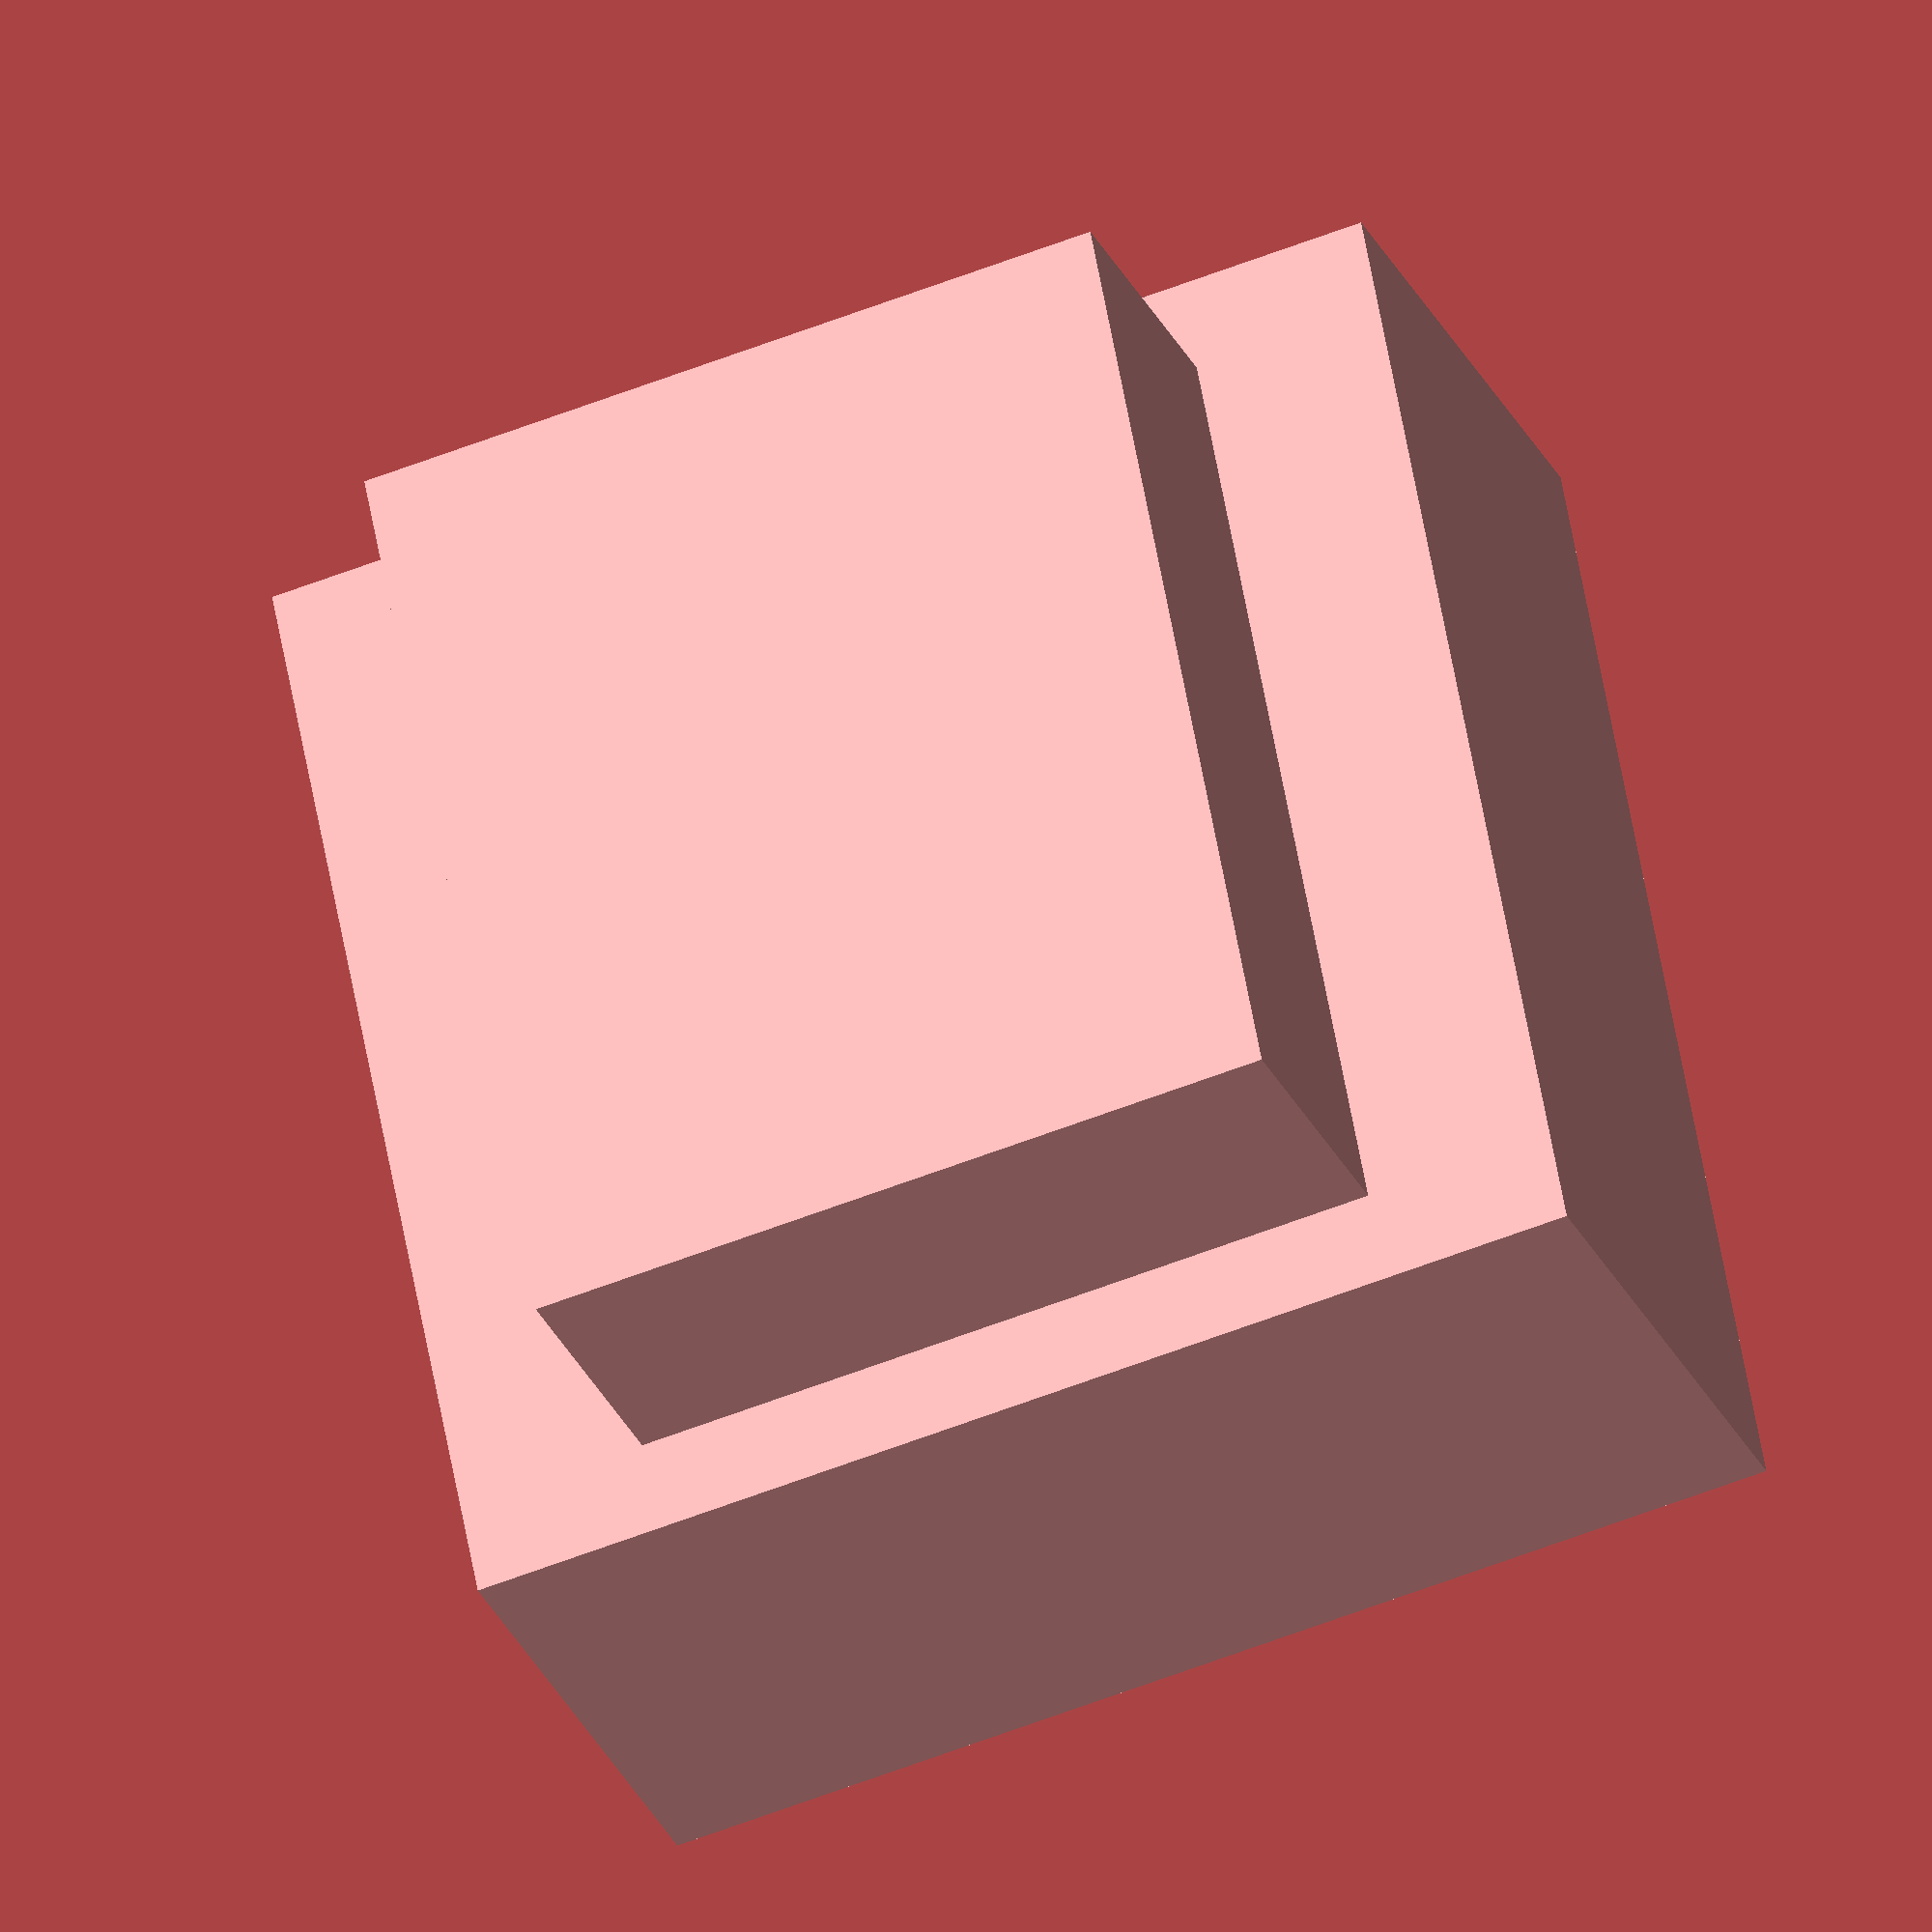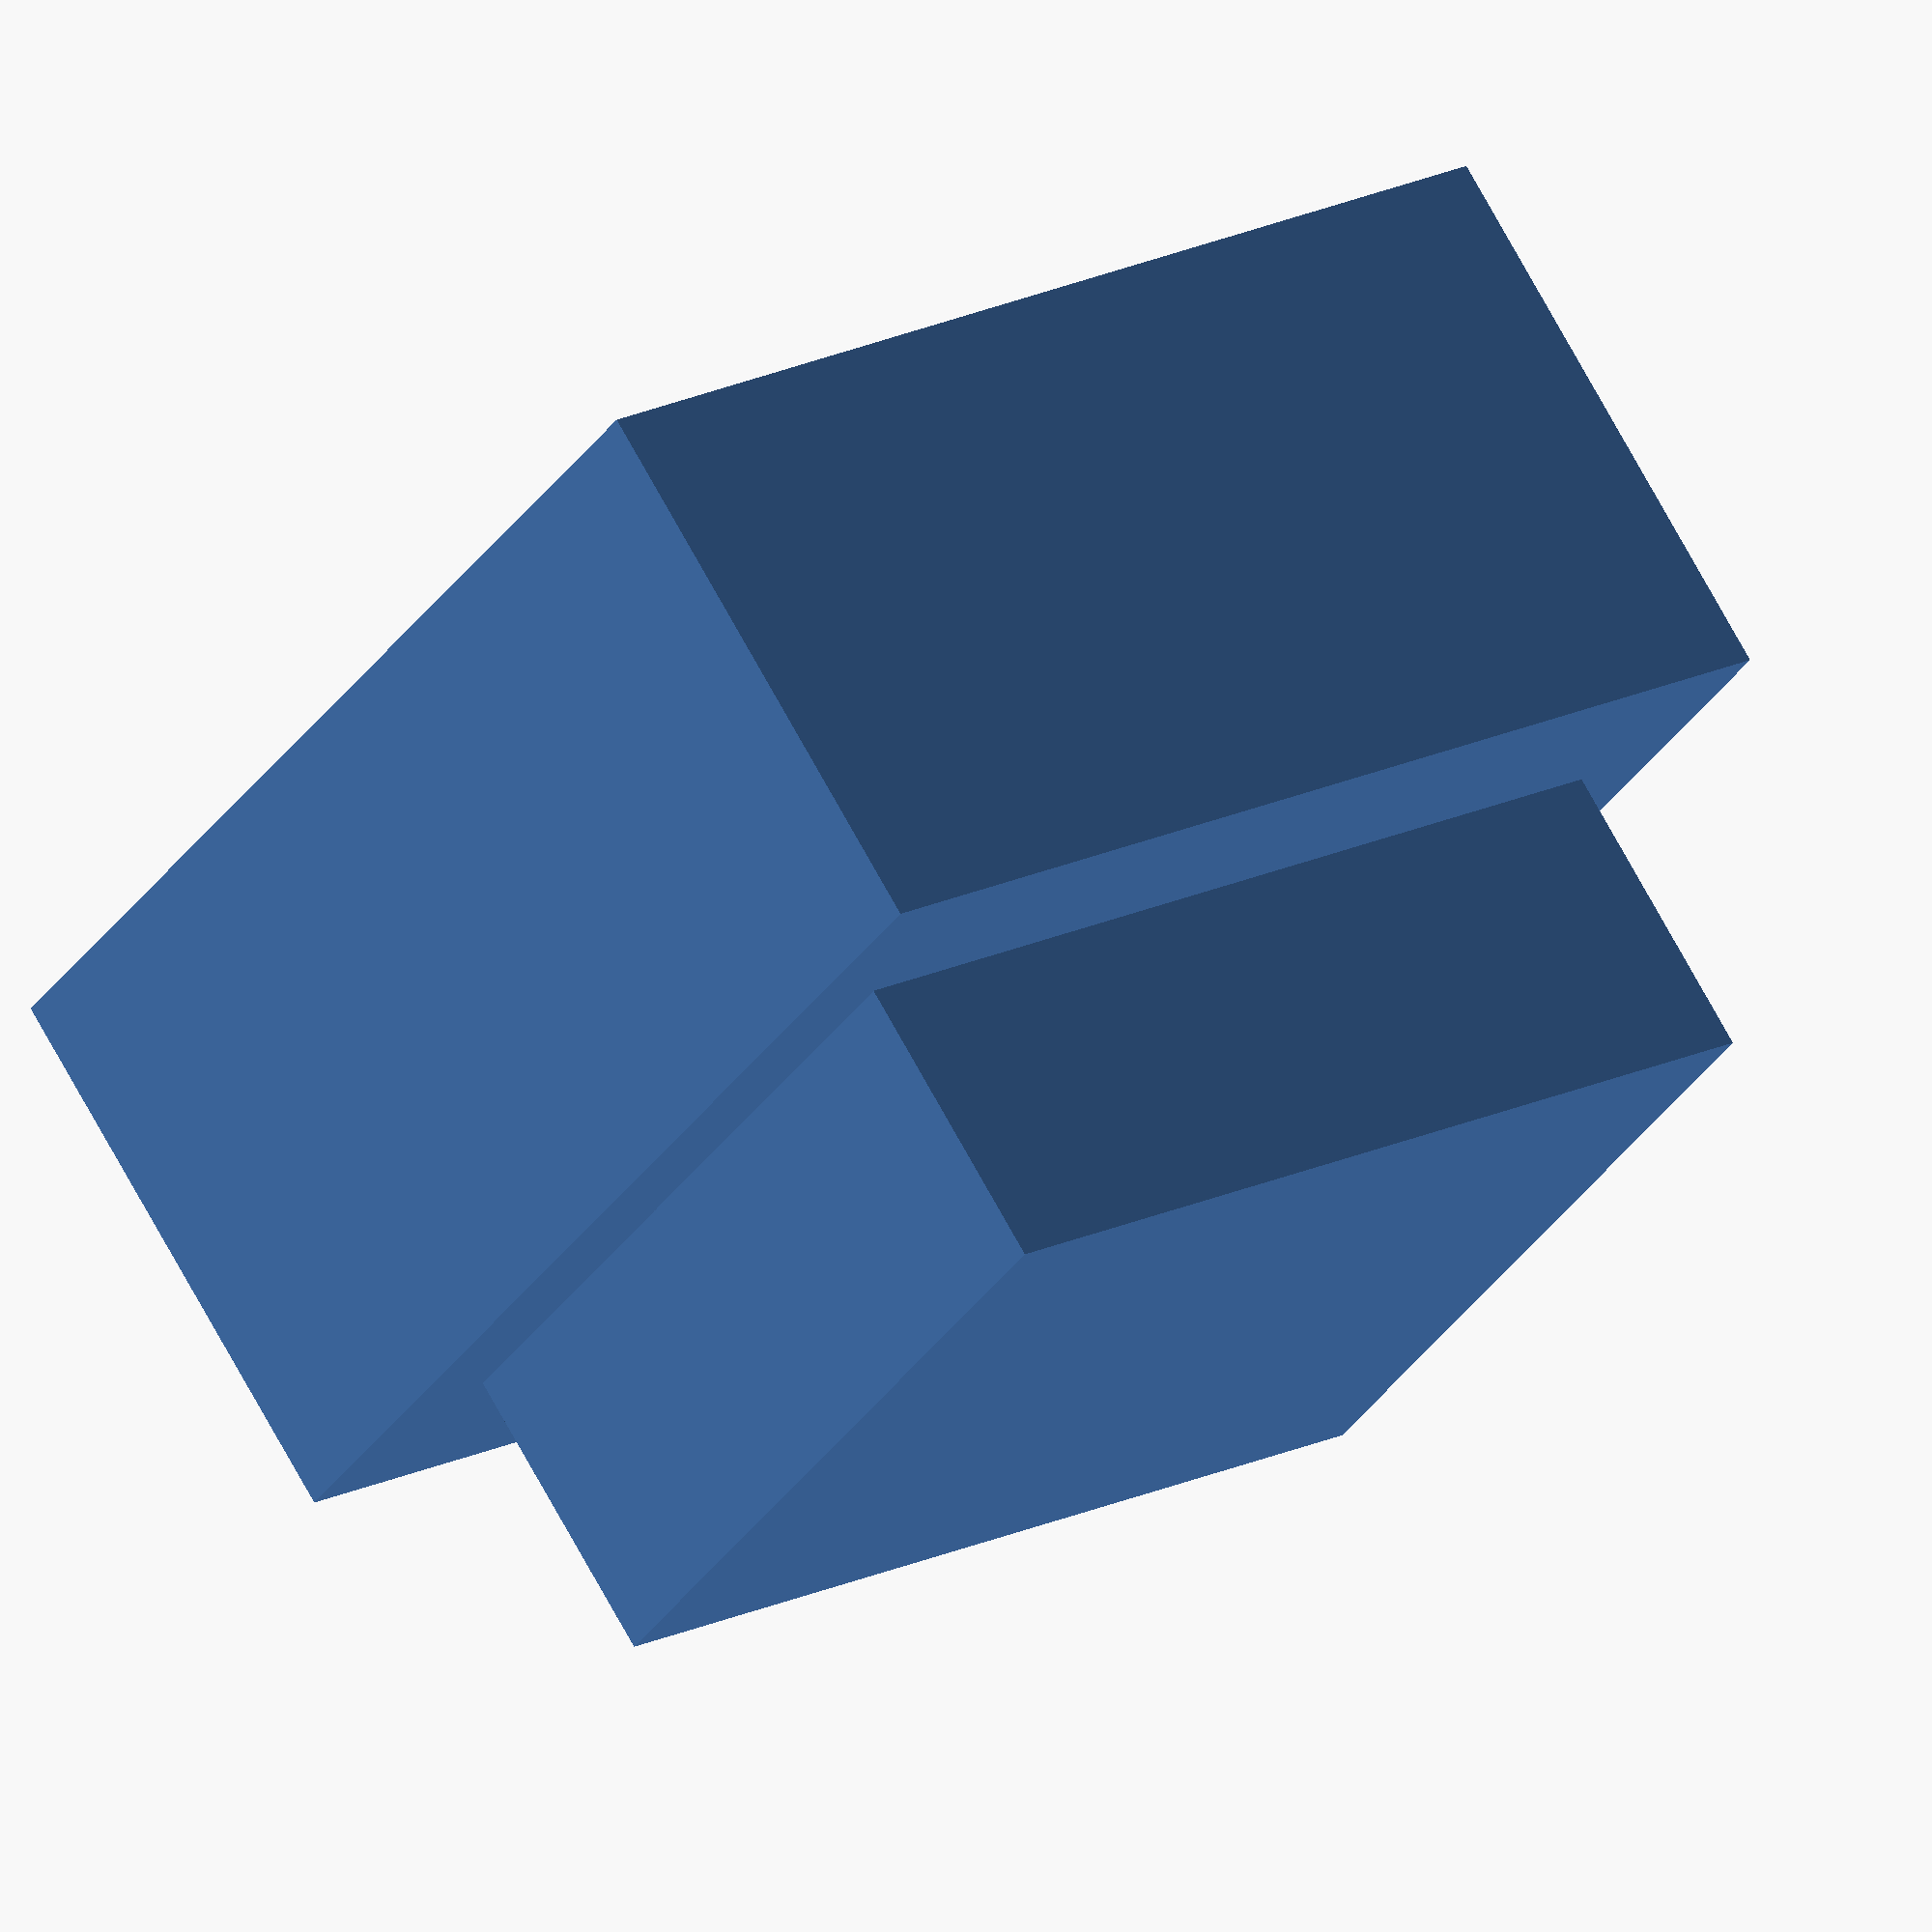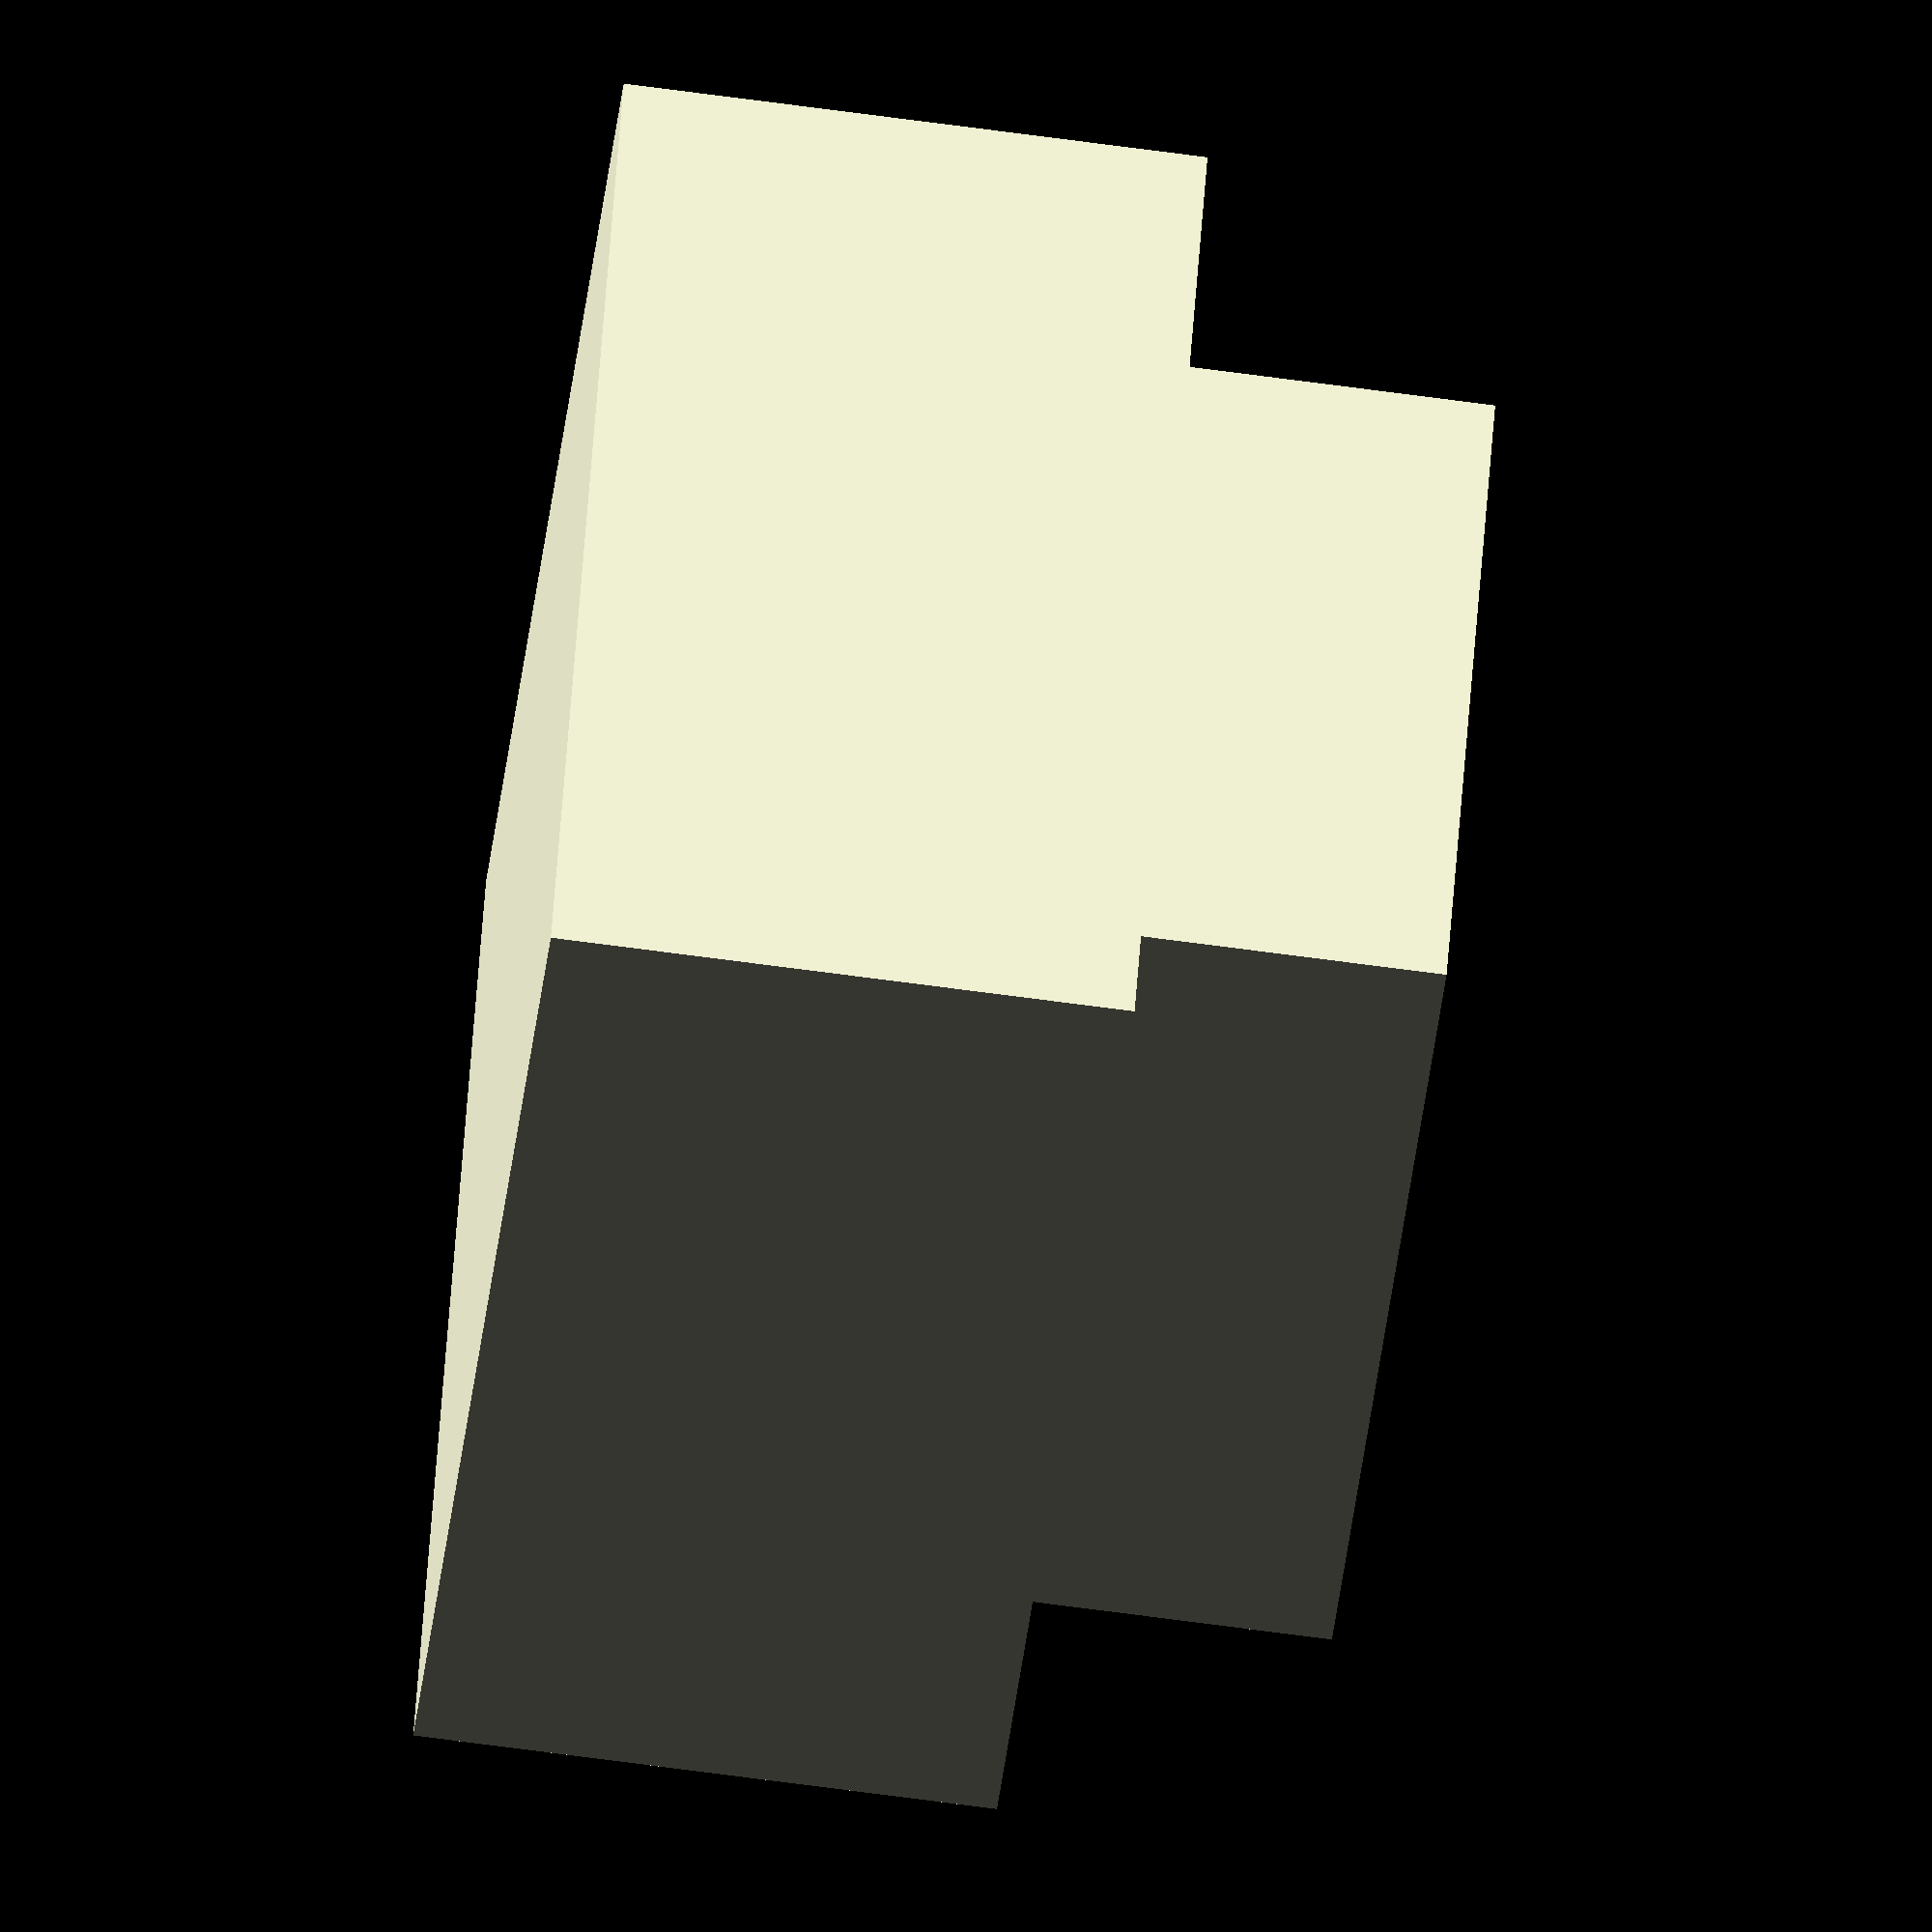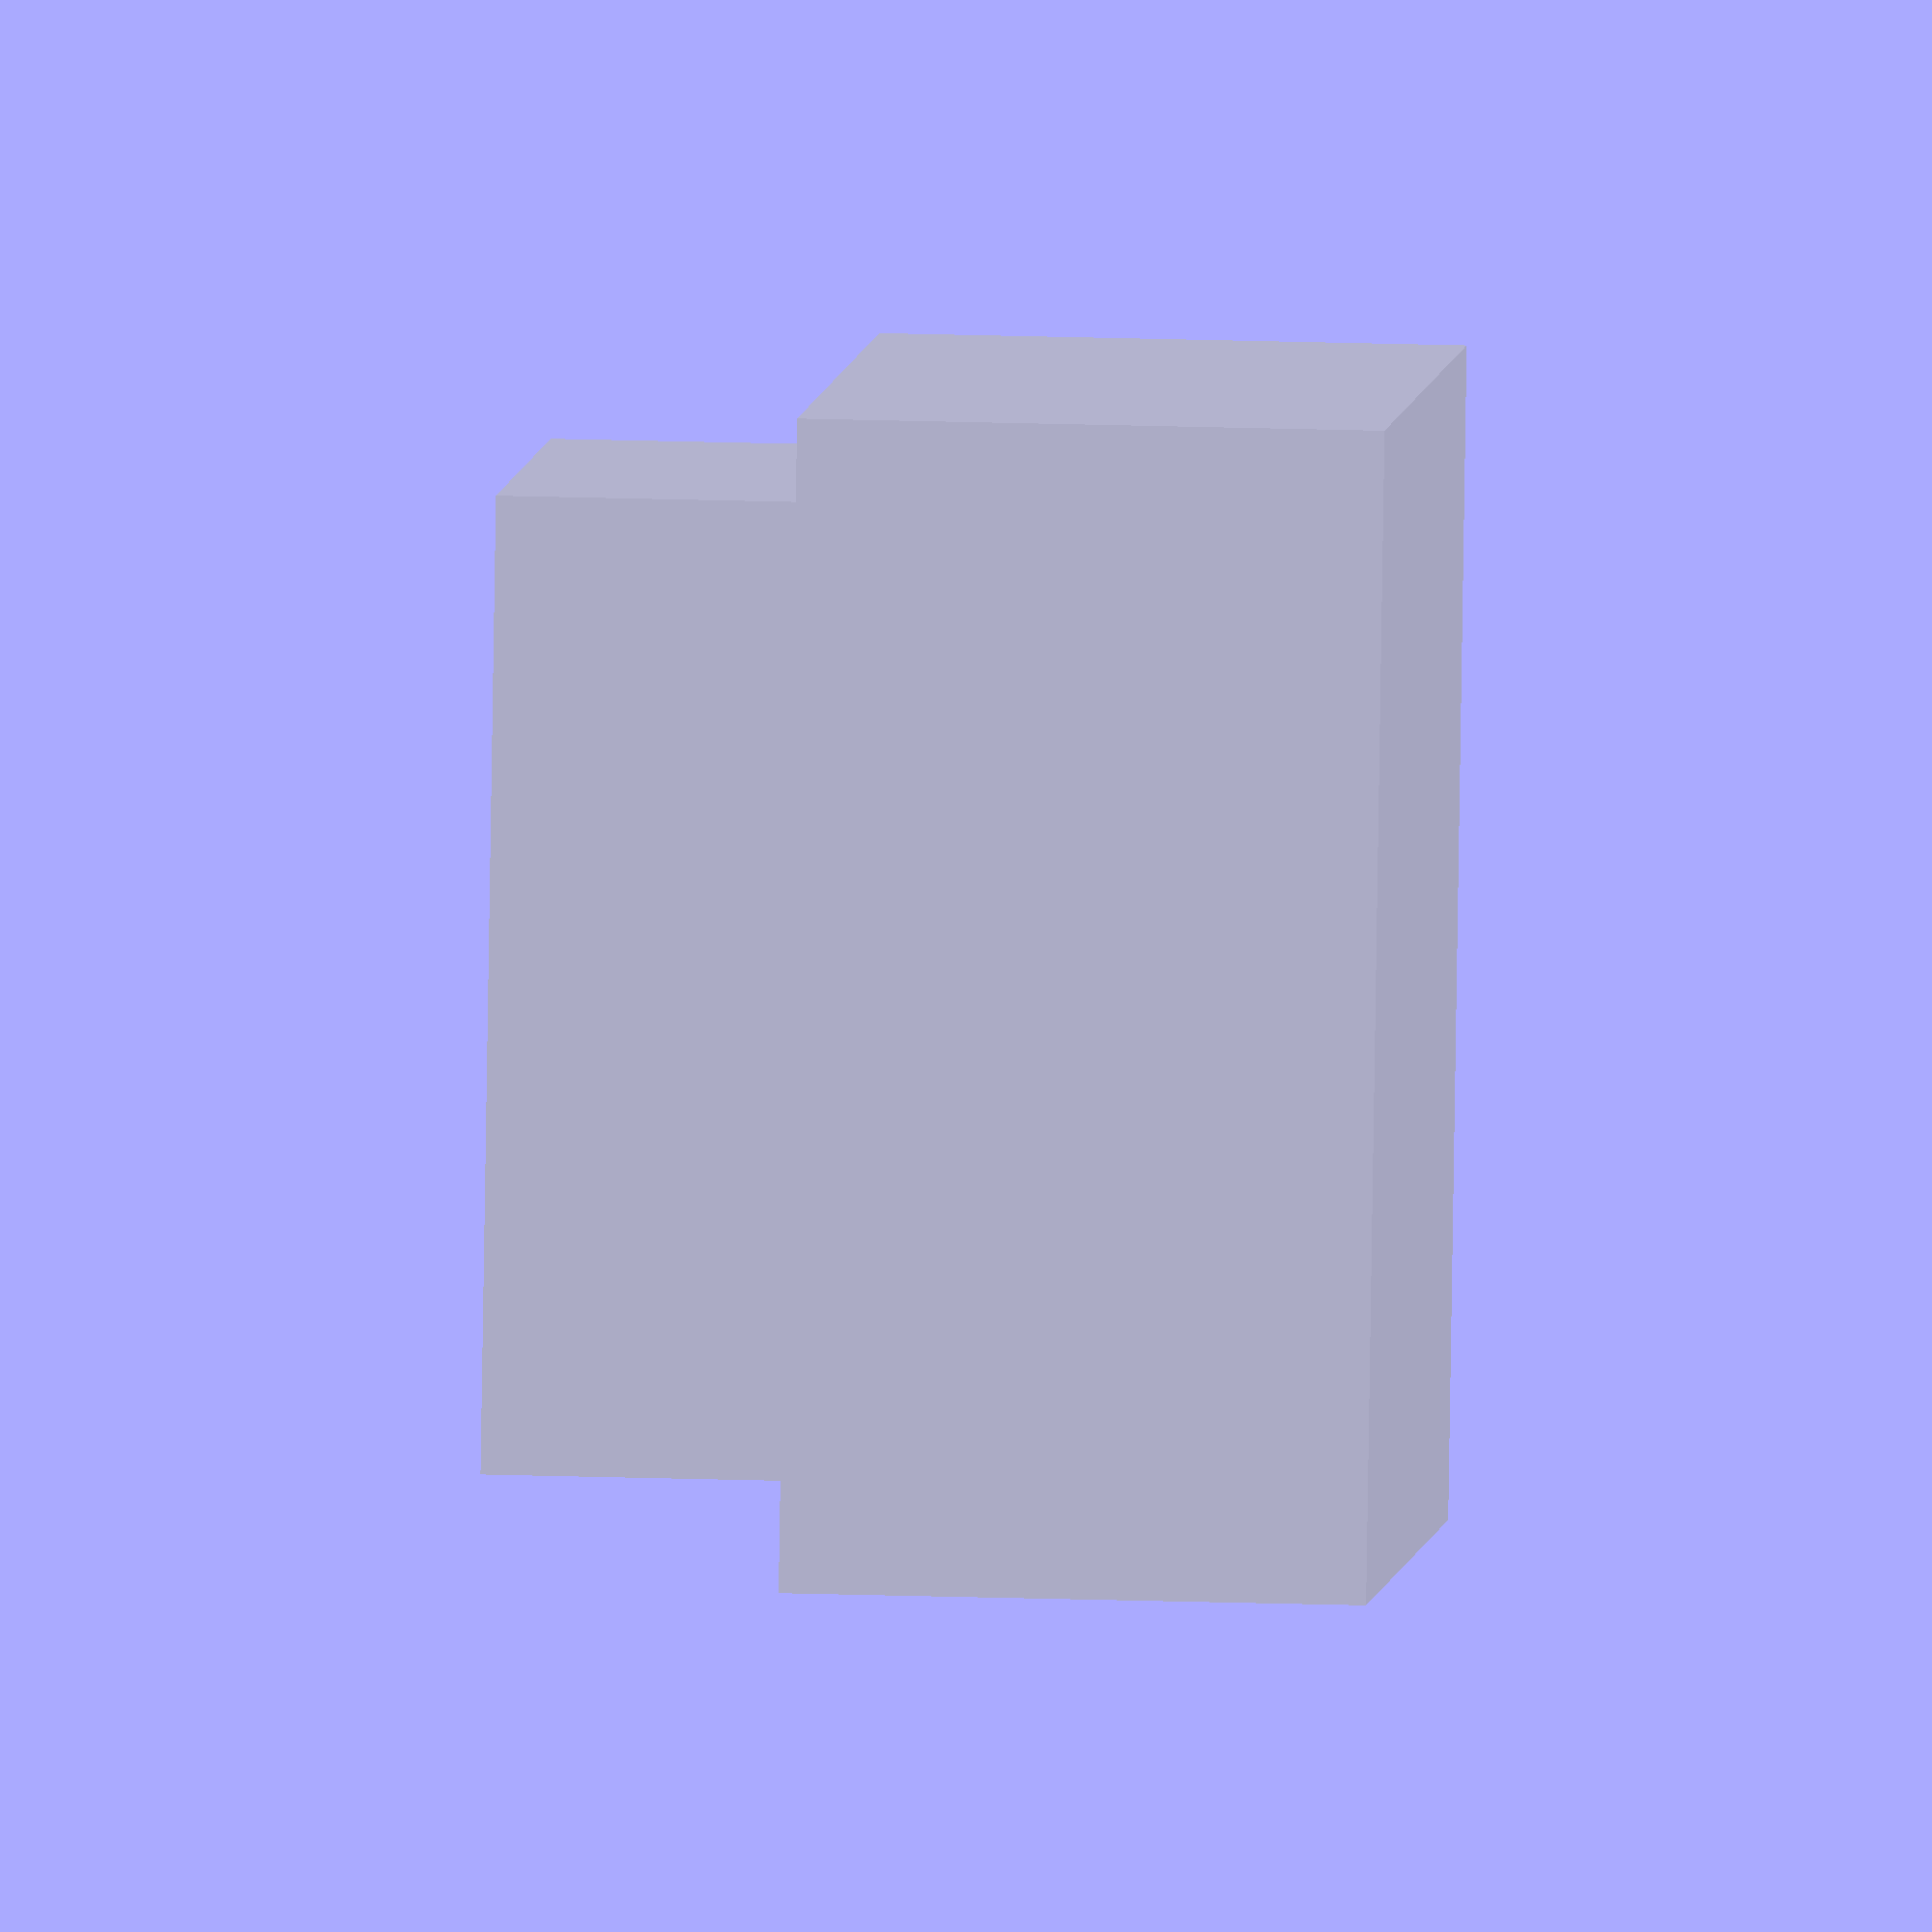
<openscad>
$fn=100; 

tolerance = 0.3;
module rectangular_hole(int_w=25, int_l=20, ext_w=30, ext_l=30){
    shaft_height = 8;
    translate([0, 0, shaft_height/2]){
        cube([int_w, int_l, shaft_height], center=true);
    }
    
    body_height = 15;
    translate([0, 0, -body_height/2]){
        cube([ext_w, ext_l, body_height], center=true);
    }      
}

rectangular_hole();
</openscad>
<views>
elev=27.4 azim=79.3 roll=19.8 proj=o view=wireframe
elev=106.8 azim=214.6 roll=208.8 proj=o view=solid
elev=251.1 azim=332.1 roll=277.6 proj=o view=solid
elev=343.1 azim=77.3 roll=94.1 proj=o view=solid
</views>
